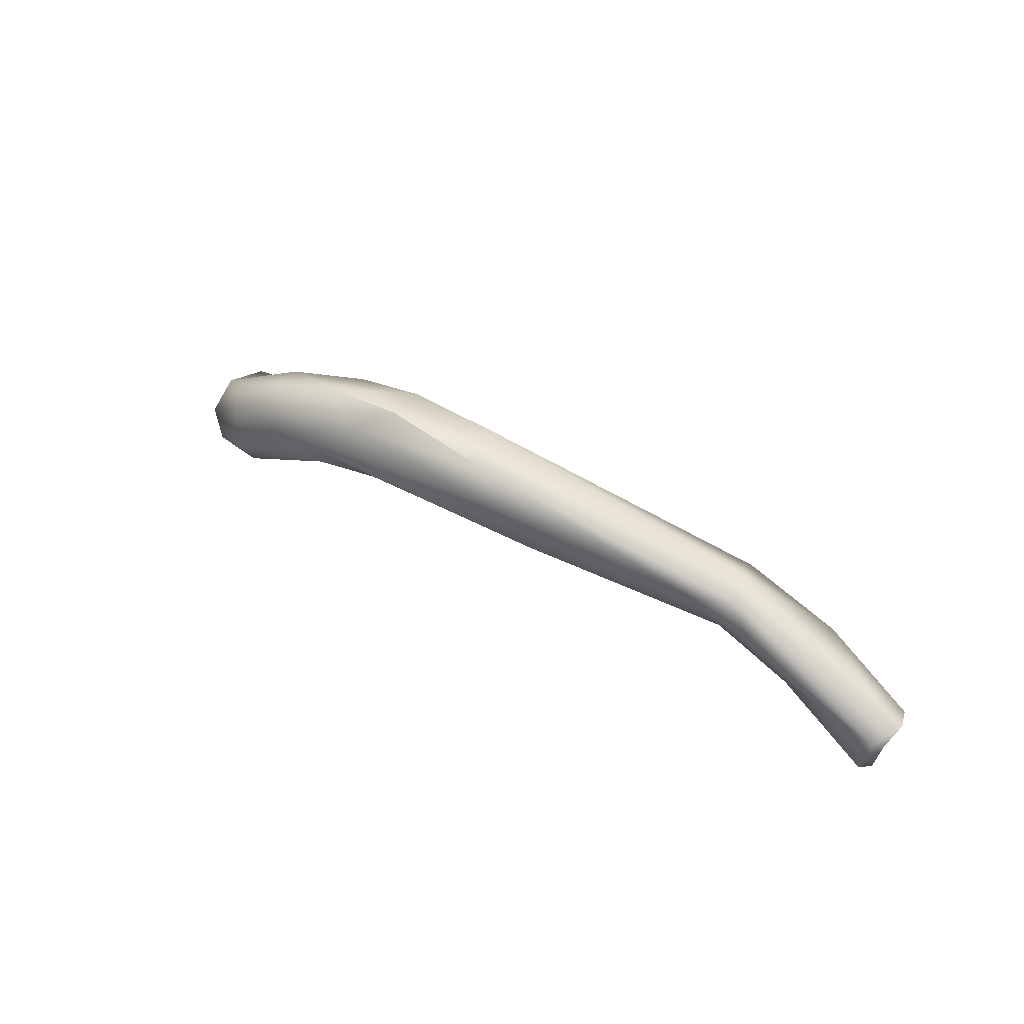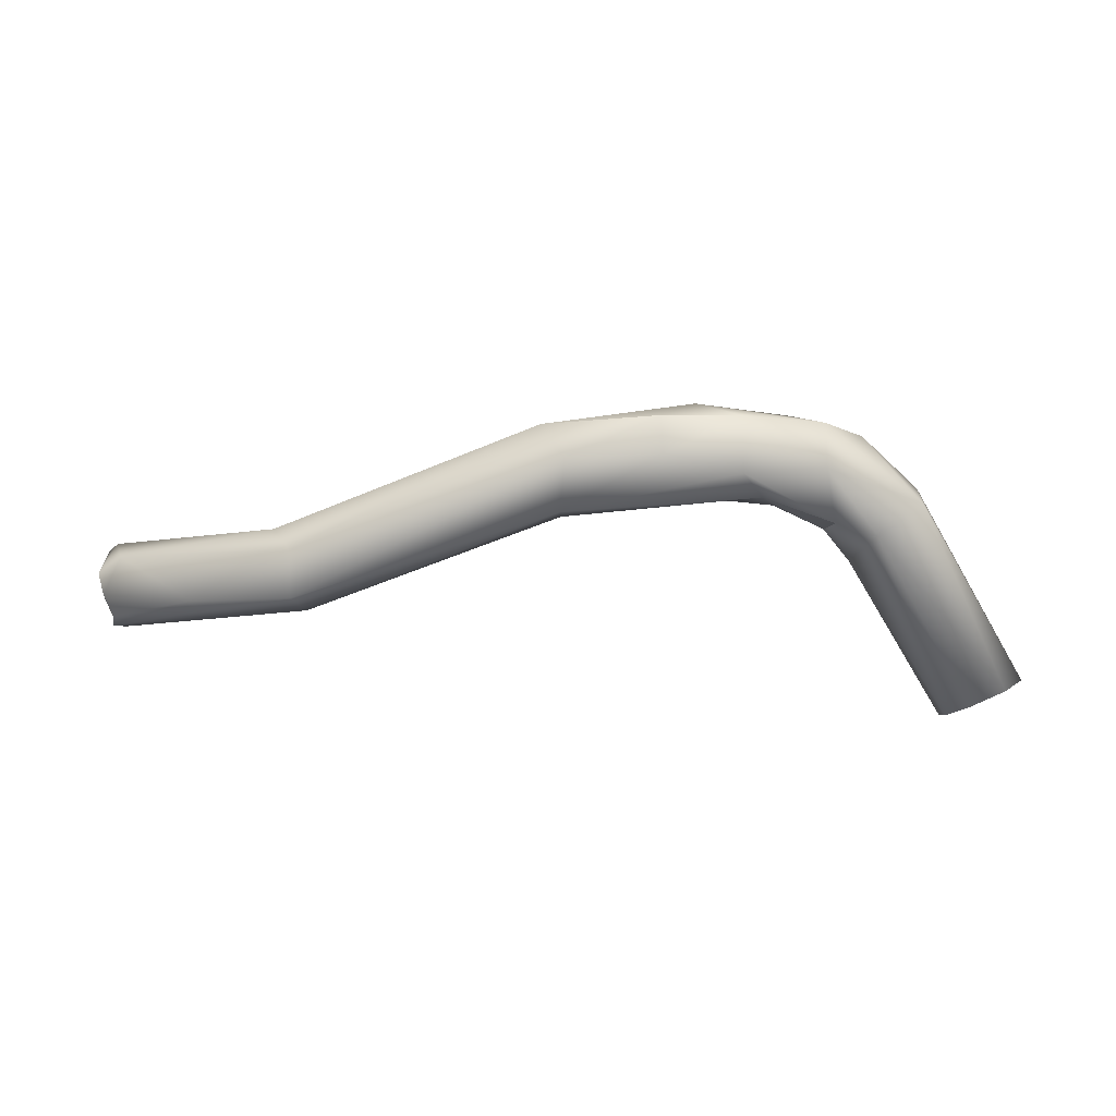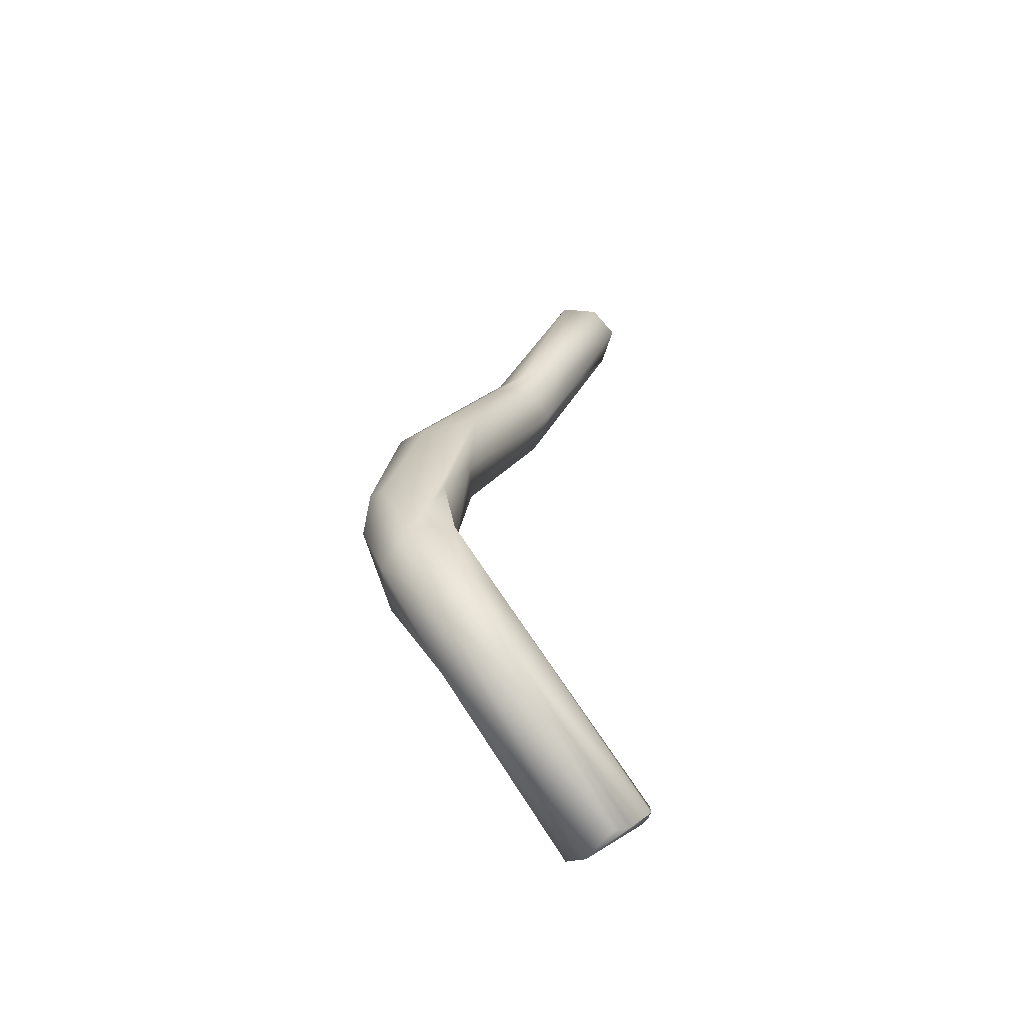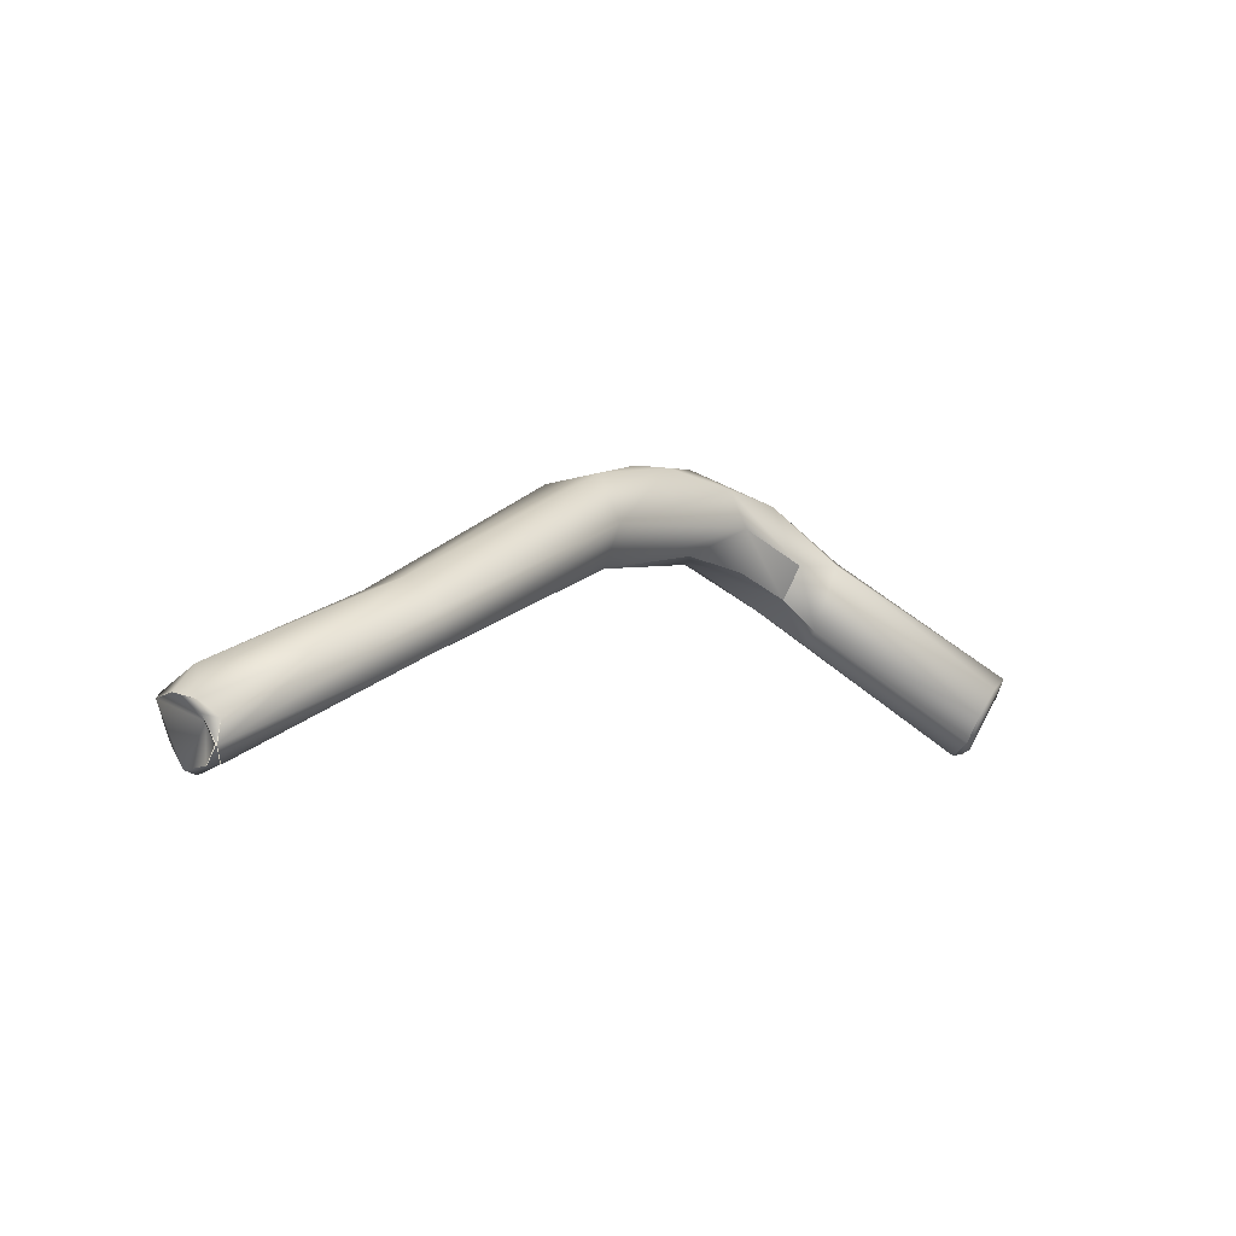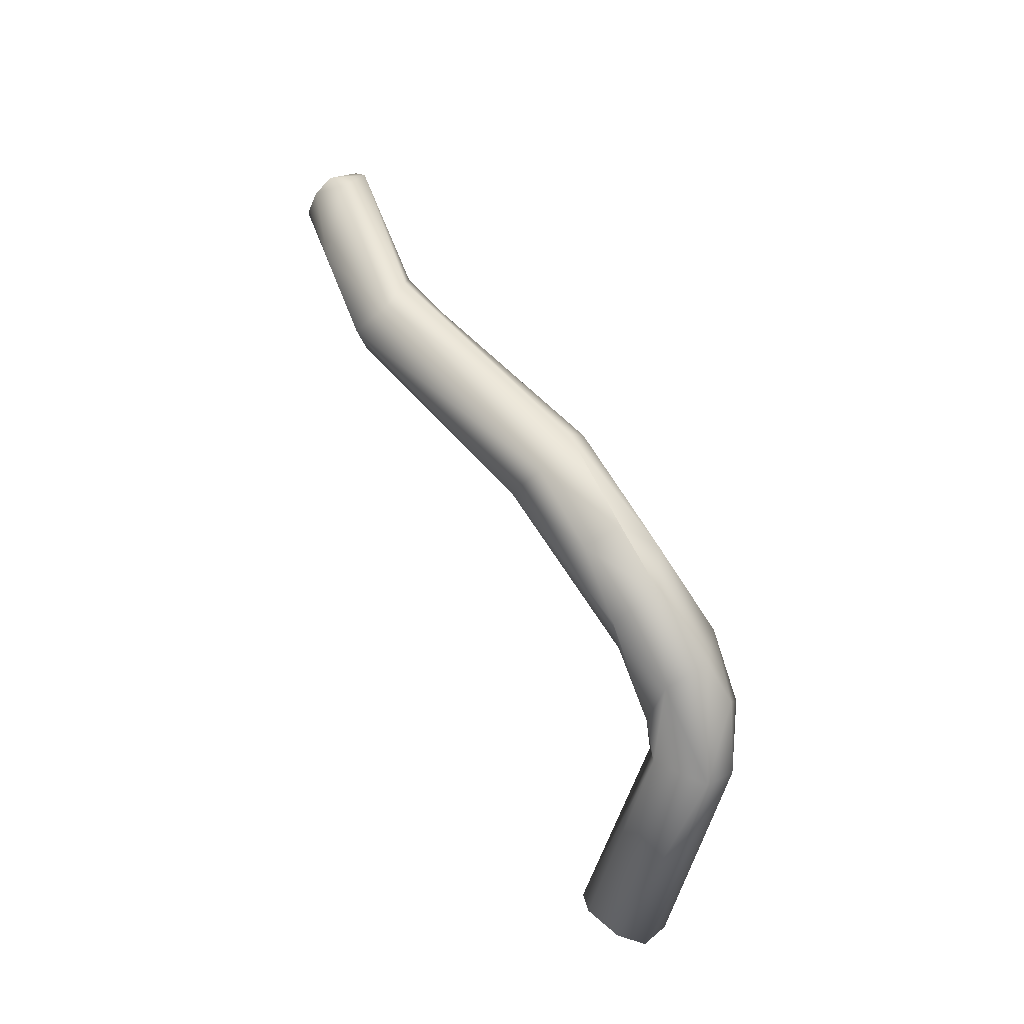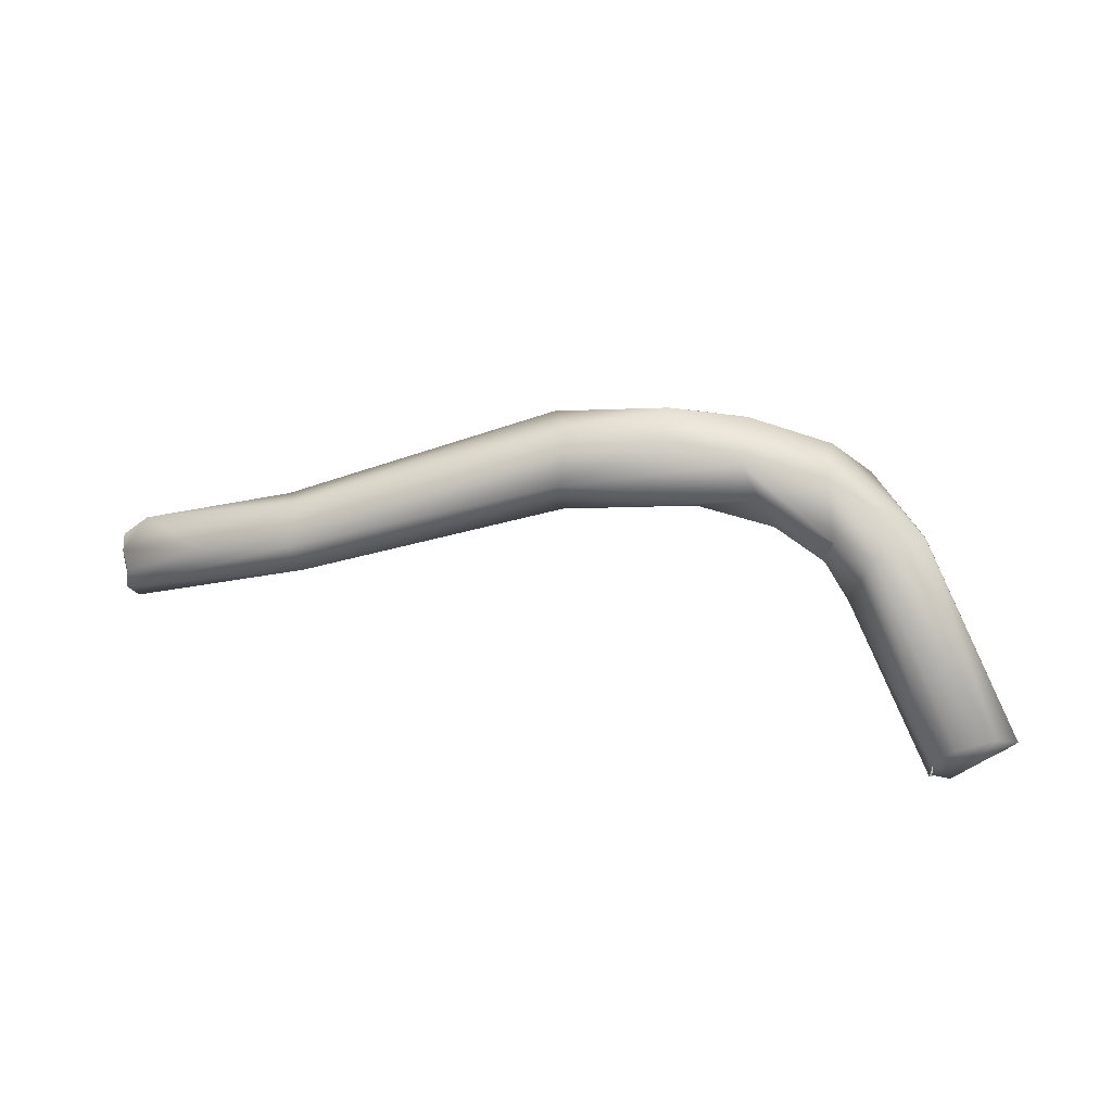
<metadata>
{"format":"obj","ext":"obj","renderer":"f3d","projection":"perspective","resolution":1024,"background":"white","views":[{"elev":42.1,"azim":-145.8,"up":"+Z"},{"elev":57.8,"azim":1.7,"up":"+Z"},{"elev":31.2,"azim":92.2,"up":"+Y"},{"elev":1.0,"azim":-44.6,"up":"+Z"},{"elev":75.1,"azim":63.2,"up":"+Z"},{"elev":36.3,"azim":13.3,"up":"+Z"}]}
</metadata>
<code>
o FJ3579.obj_grp1.2168
v -0.3838 -0.4933 6.28
v -0.3772 -0.4826 6.289
v -0.3865 -0.485 6.282
v -0.3815 -0.4715 6.281
v -0.3833 -0.4942 6.276
v -0.3801 -0.499 6.275
v -0.3477 -0.5034 6.294
v -0.3846 -0.4741 6.28
v -0.3858 -0.4846 6.282
v -0.3764 -0.4863 6.273
v -0.378 -0.471 6.267
v -0.3799 -0.4804 6.26
v -0.3806 -0.4975 6.268
v -0.3815 -0.4992 6.268
v -0.381 -0.4974 6.268
v -0.3782 -0.4962 6.262
v -0.3784 -0.4959 6.262
v -0.3806 -0.4975 6.268
v -0.3797 -0.4916 6.262
v -0.3797 -0.4913 6.262
v -0.3184 -0.4812 6.309
v -0.3753 -0.4803 6.258
v -0.3417 -0.4924 6.276
v -0.3415 -0.4799 6.282
v -0.3104 -0.507 6.304
v -0.3111 -0.4926 6.313
v -0.3233 -0.4777 6.299
v -0.312 -0.4808 6.295
v -0.3056 -0.5056 6.293
v -0.3094 -0.4914 6.287
v -0.3009 -0.4738 6.31
v -0.2152 -0.4774 6.316
v -0.2223 -0.4511 6.334
v -0.2139 -0.4739 6.348
v -0.242 -0.4578 6.315
v -0.2152 -0.4851 6.331
v -0.2079 -0.4601 6.316
v -0.2229 -0.4573 6.344
v -0.1687 -0.4481 6.346
v -0.18 -0.4732 6.351
v -0.1344 -0.4423 6.332
v -0.1755 -0.45 6.323
v -0.1444 -0.4766 6.33
v -0.1675 -0.4708 6.32
v -0.1545 -0.4586 6.318
v -0.1812 -0.458 6.352
v -0.152 -0.4758 6.344
v -0.1527 -0.4569 6.351
v -0.1812 -0.458 6.352
v -0.1486 -0.4506 6.318
v -0.1675 -0.4708 6.32
v -0.1486 -0.4506 6.318
v -0.1225 -0.4695 6.339
v -0.1228 -0.4519 6.342
v -0.1091 -0.444 6.313
v -0.1109 -0.4518 6.301
v -0.1392 -0.4694 6.315
v -0.1392 -0.4694 6.315
v -0.1174 -0.4782 6.317
v -0.1201 -0.4726 6.305
v -0.1201 -0.4726 6.305
v -0.1221 -0.4586 6.302
v -0.1174 -0.4782 6.317
v -0.1221 -0.4586 6.302
v -0.1059 -0.4701 6.289
v -0.1082 -0.4489 6.33
v -0.1026 -0.483 6.317
v -0.08593 -0.4695 6.318
v -0.08621 -0.4579 6.311
v -0.06628 -0.527 6.273
v -0.1097 -0.4789 6.293
v -0.1201 -0.4726 6.305
v -0.08568 -0.4606 6.294
v -0.05975 -0.5051 6.248
v -0.07295 -0.5256 6.264
v -0.05319 -0.5216 6.276
v -0.04992 -0.503 6.255
v -0.04759 -0.5026 6.26
v -0.07341 -0.52 6.253
v -0.06843 -0.5103 6.248
v -0.06609 -0.5157 6.25
v -0.07254 -0.5193 6.254
v -0.06436 -0.5109 6.248
v -0.0645 -0.5109 6.248
v -0.04533 -0.5132 6.269
v -0.06003 -0.5055 6.249
f 1 2 3
f 2 4 3
f 6 7 1
f 1 9 5
f 5 9 10
f 3 4 8
f 10 9 8
f 8 4 11
f 10 8 12
f 8 11 12
f 5 6 1
f 13 6 5
f 17 18 19
f 5 10 15
f 10 20 15
f 10 12 20
f 12 17 19
f 7 2 1
f 6 14 7
f 11 22 12
f 24 22 11
f 23 22 24
f 17 22 23
f 17 23 16
f 12 22 17
f 4 2 21
f 14 25 7
f 2 26 21
f 26 2 7
f 27 4 21
f 27 24 4
f 4 24 11
f 27 28 24
f 25 14 29
f 16 23 29
f 26 7 25
f 29 14 16
f 24 30 23
f 29 23 30
f 24 28 30
f 31 27 21
f 31 28 27
f 32 29 30
f 34 26 25
f 35 28 31
f 35 30 28
f 36 34 25
f 35 37 30
f 26 38 21
f 38 31 21
f 31 38 33
f 33 35 31
f 36 29 32
f 29 36 25
f 34 38 26
f 39 33 38
f 37 32 30
f 40 34 36
f 41 35 33
f 37 35 42
f 36 32 43
f 32 44 43
f 45 37 42
f 45 32 37
f 40 46 34
f 48 46 40
f 40 47 48
f 34 46 38
f 49 39 38
f 33 39 41
f 42 35 41
f 50 42 41
f 47 36 43
f 51 32 45
f 53 48 47
f 47 40 36
f 42 52 45
f 48 39 49
f 48 54 39
f 39 54 41
f 52 56 45
f 51 45 57
f 43 44 58
f 53 54 48
f 55 56 50
f 55 50 41
f 59 43 60
f 60 43 58
f 45 61 57
f 61 45 62
f 47 43 63
f 53 47 63
f 45 56 64
f 62 65 61
f 66 55 41
f 54 66 41
f 53 67 68
f 68 54 53
f 69 55 66
f 67 53 63
f 71 67 63
f 72 71 63
f 65 64 56
f 71 61 65
f 66 54 68
f 68 69 66
f 73 56 55
f 73 74 56
f 71 75 67
f 55 69 73
f 76 68 67
f 73 77 74
f 69 78 73
f 78 77 73
f 75 70 67
f 79 75 71
f 65 79 71
f 65 56 80
f 80 56 74
f 70 76 67
f 69 68 85
f 81 70 75
f 70 81 76
f 80 81 82
f 75 82 81
f 65 80 79
f 81 80 84
f 84 80 74
f 69 85 78
f 85 68 76
f 85 76 81
f 83 85 81
f 77 83 86
f 85 83 77
f 77 78 85

</code>
